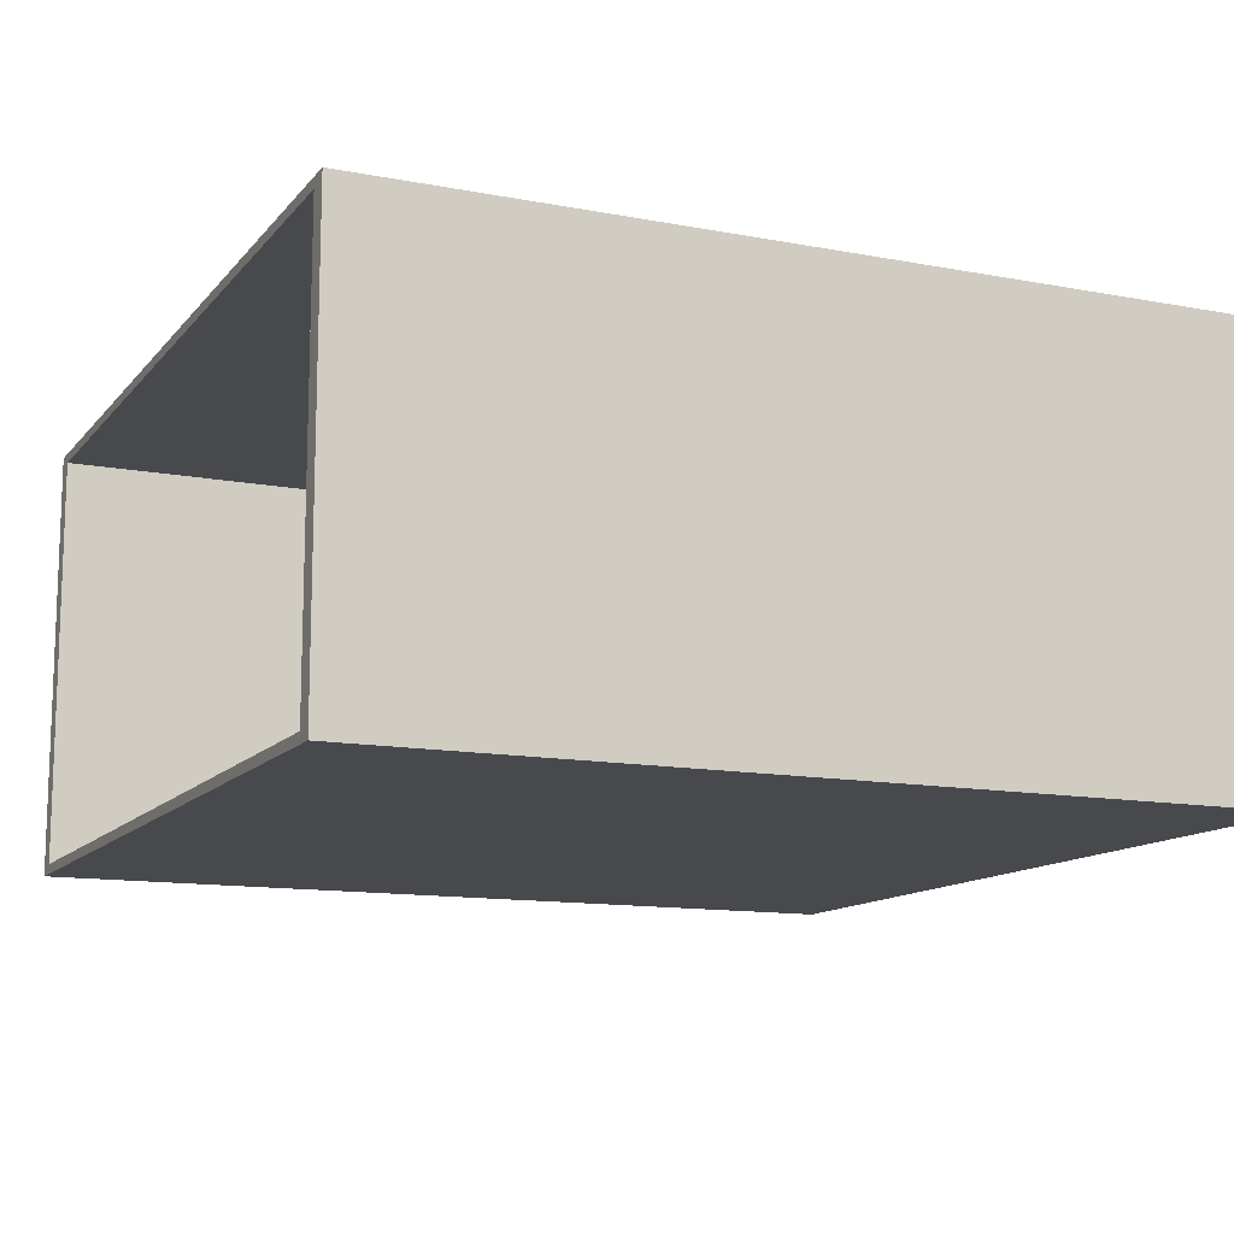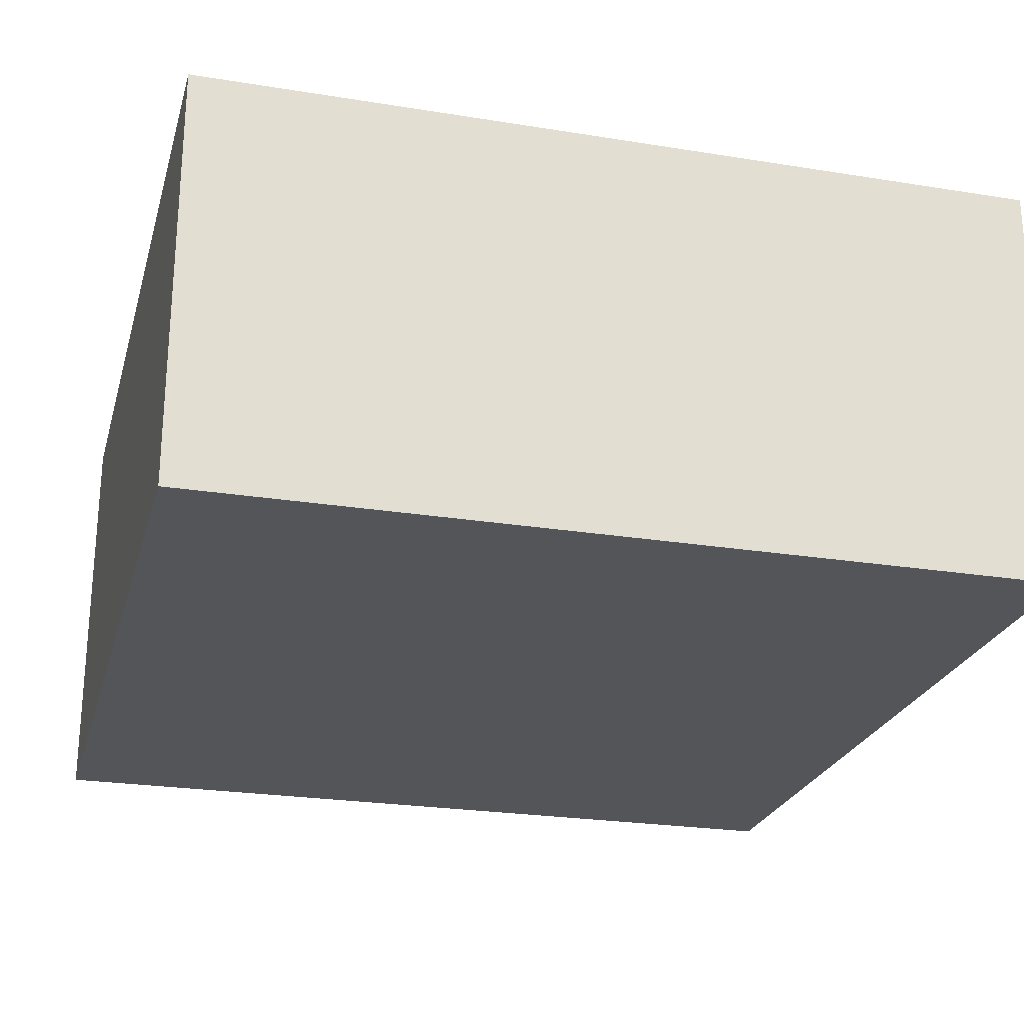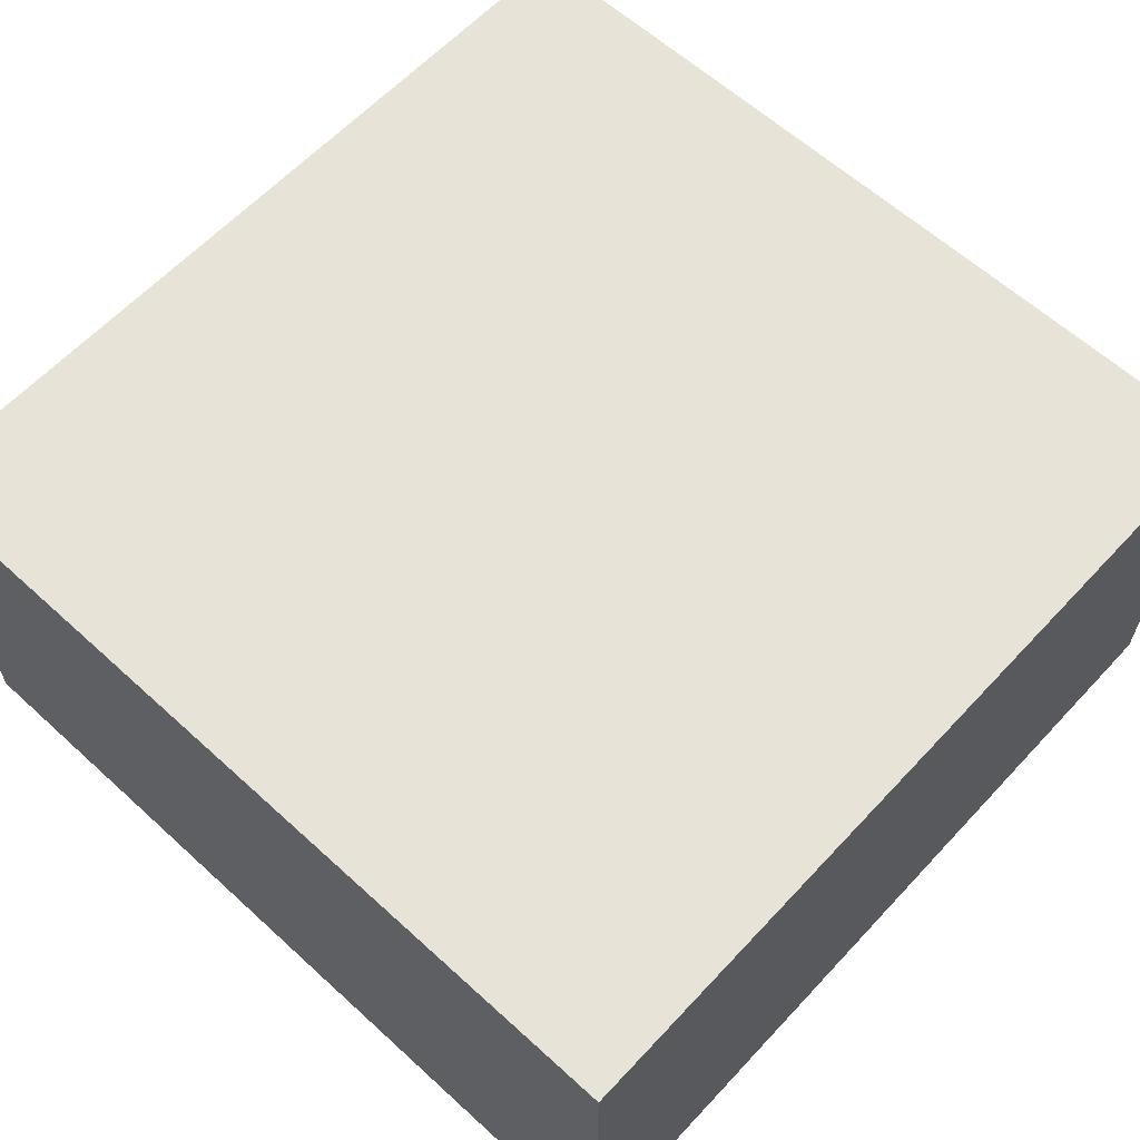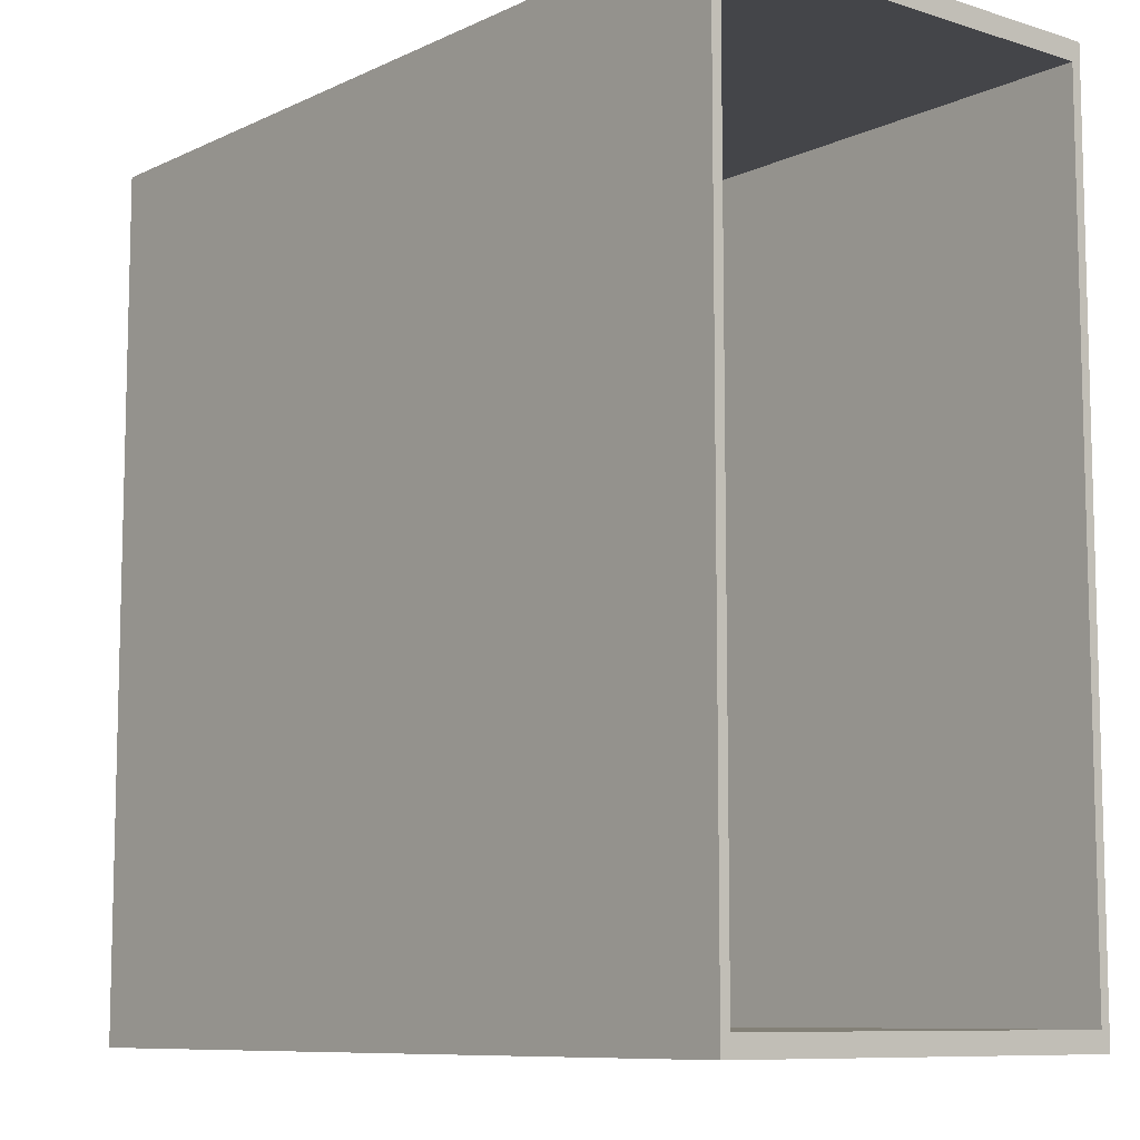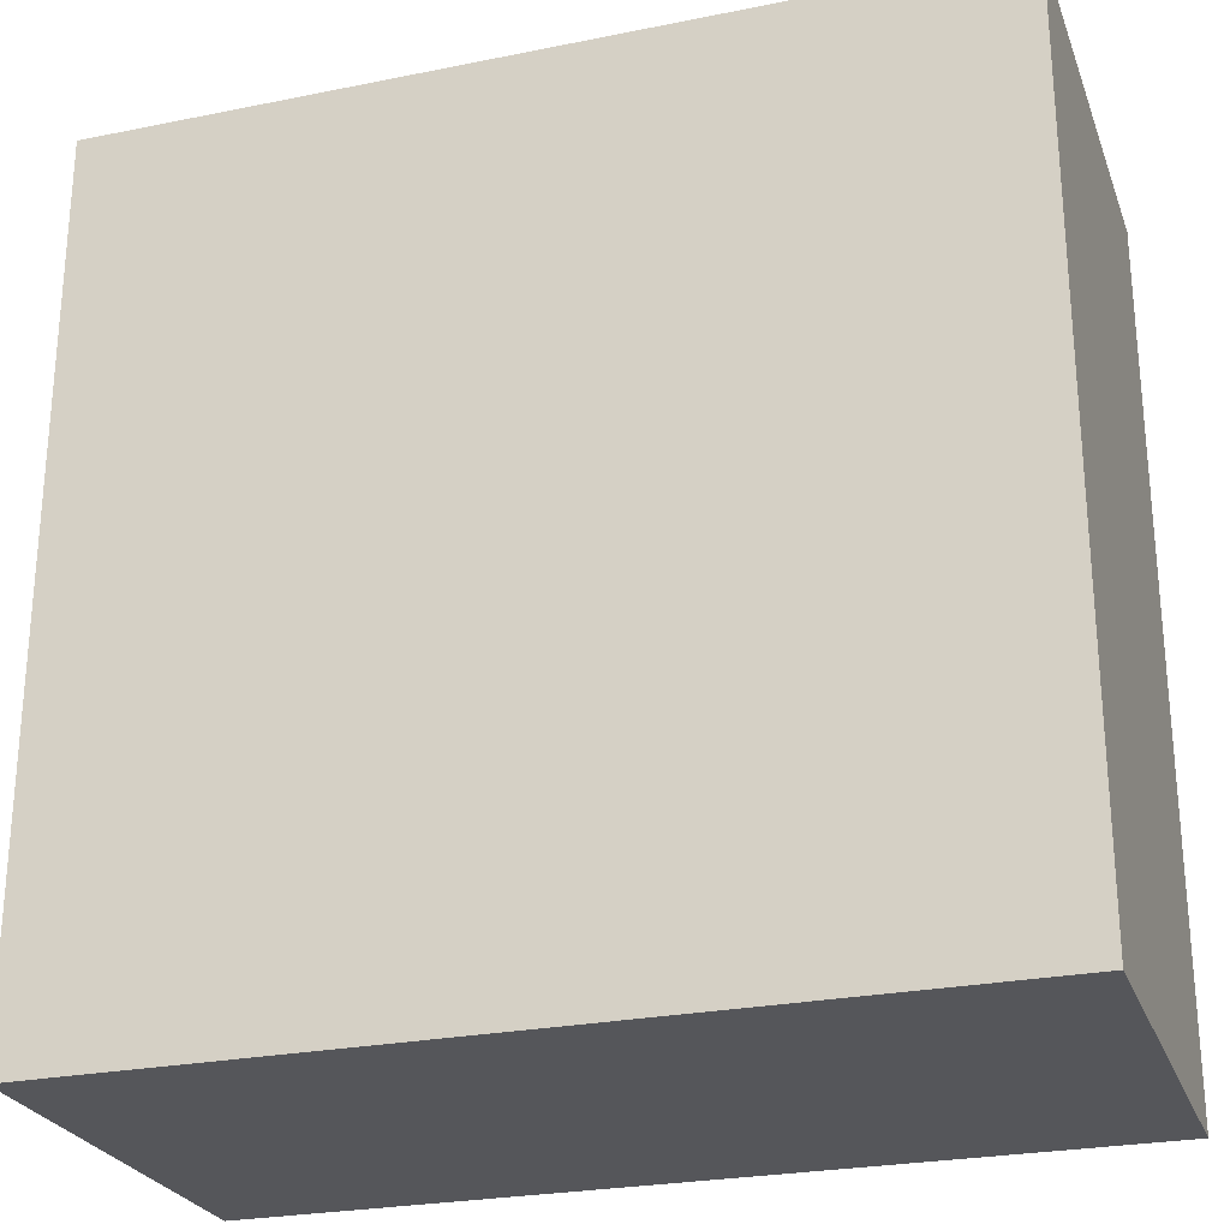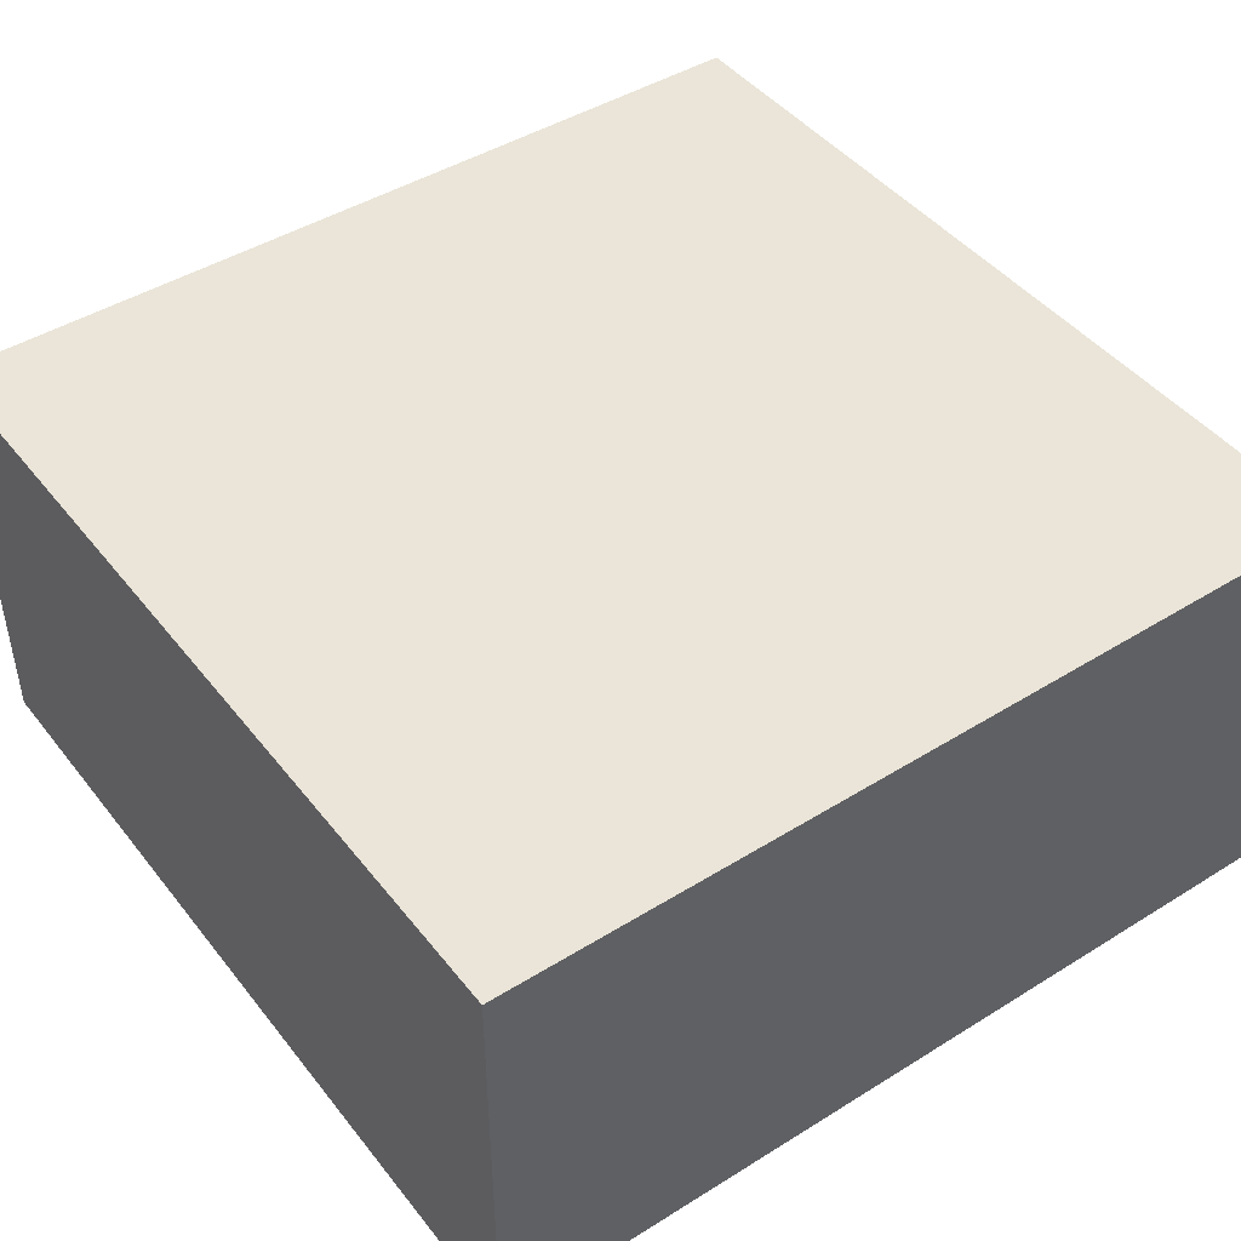
<metadata>
{"format":"obj","ext":"obj","renderer":"f3d","projection":"perspective","resolution":1024,"background":"white","views":[{"elev":-12.5,"azim":-24.0,"up":"+Y"},{"elev":-24.5,"azim":165.2,"up":"+Y"},{"elev":61.7,"azim":132.8,"up":"+Y"},{"elev":-9.1,"azim":-129.5,"up":"+Z"},{"elev":-25.9,"azim":17.8,"up":"+Z"},{"elev":45.1,"azim":54.3,"up":"+Y"}]}
</metadata>
<code>
o Cube_Cube.002
v 10 0 -10
v 10 0 10
v -10 0 10
v -10 0 -10
v 10 10 -10
v 10 10 10
v -10 10 10
v -10 10 -10
v -10 0.2288 9.542
v -10 0.2288 -9.542
v -10 9.771 9.542
v -10 9.771 -9.542
v 7.628 0.2288 9.542
v 7.628 0.2288 -9.542
v 7.628 9.771 9.542
v 7.628 9.771 -9.542
f 2 1 5 6
f 6 7 3 2
f 4 3 9 10
f 1 4 8 5
f 1 2 3 4
f 8 7 6 5
f 10 9 13 14
f 7 8 12 11
f 8 4 10 12
f 11 9 3 7
f 15 16 14 13
f 12 10 14 16
f 15 13 9 11
f 11 12 16 15

</code>
